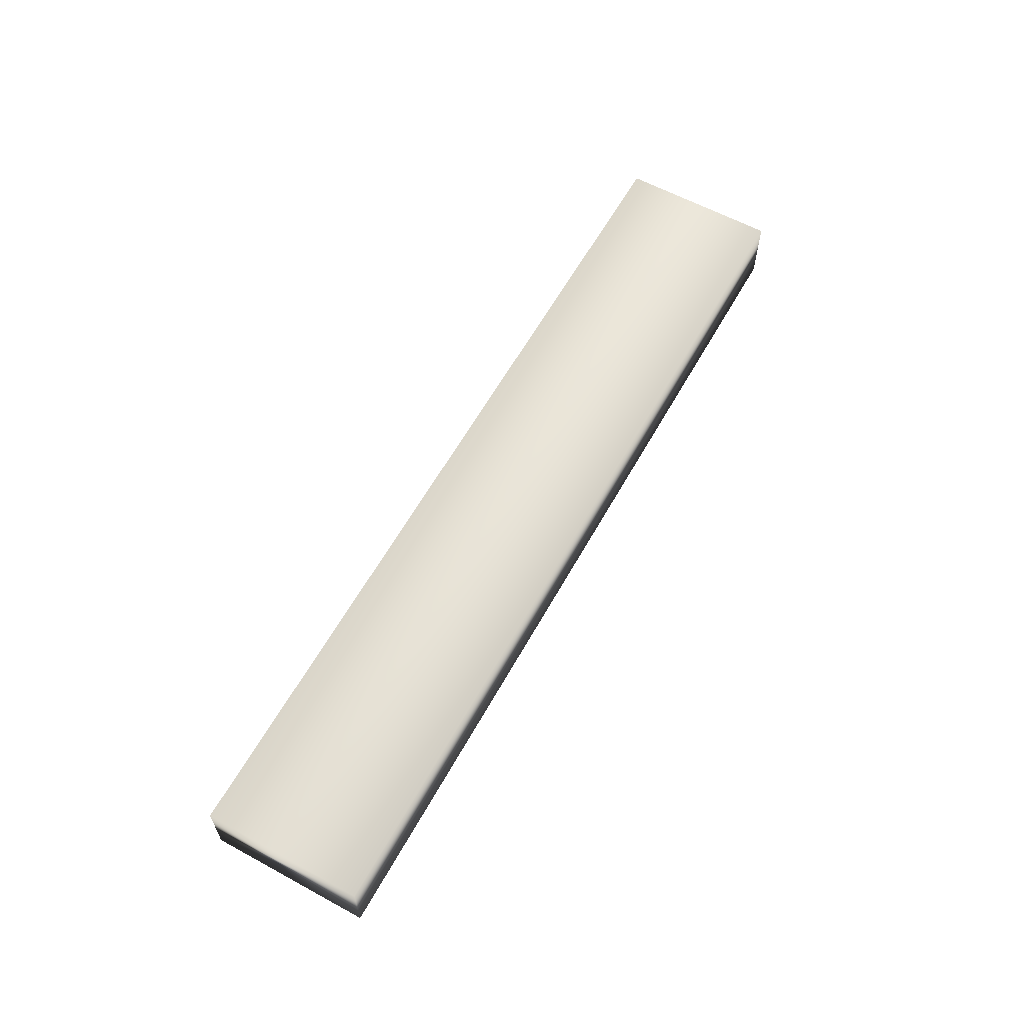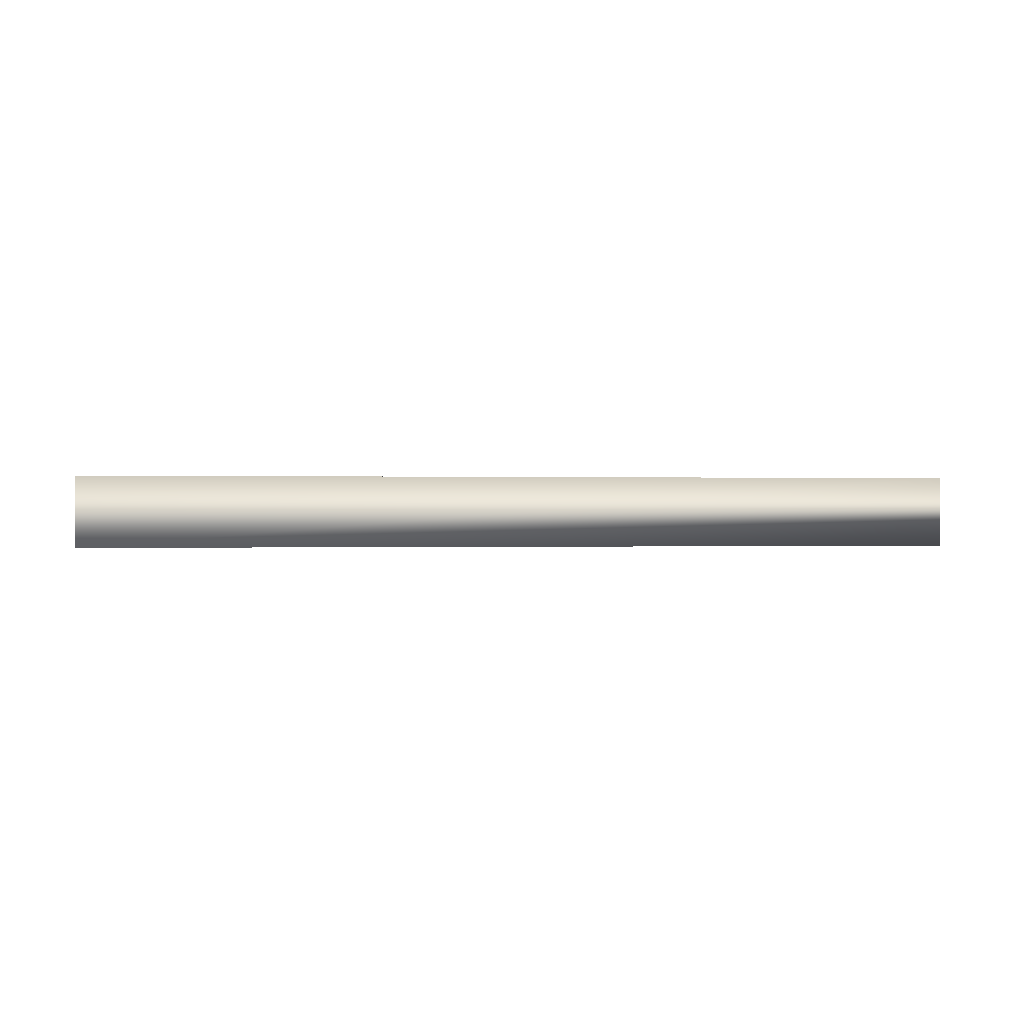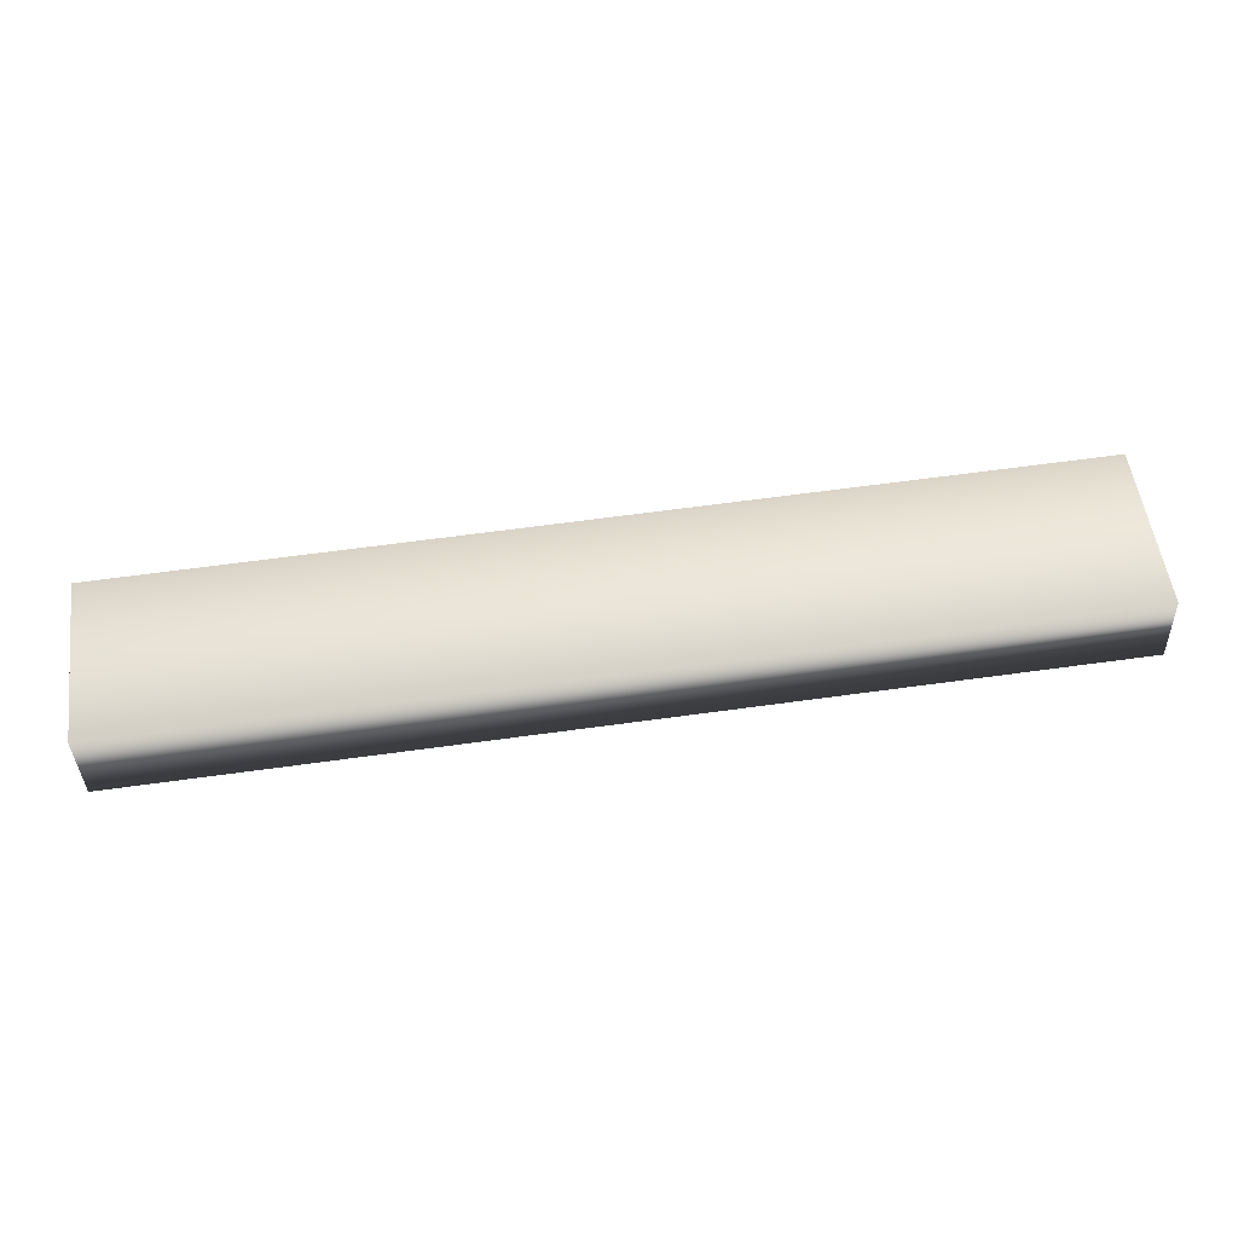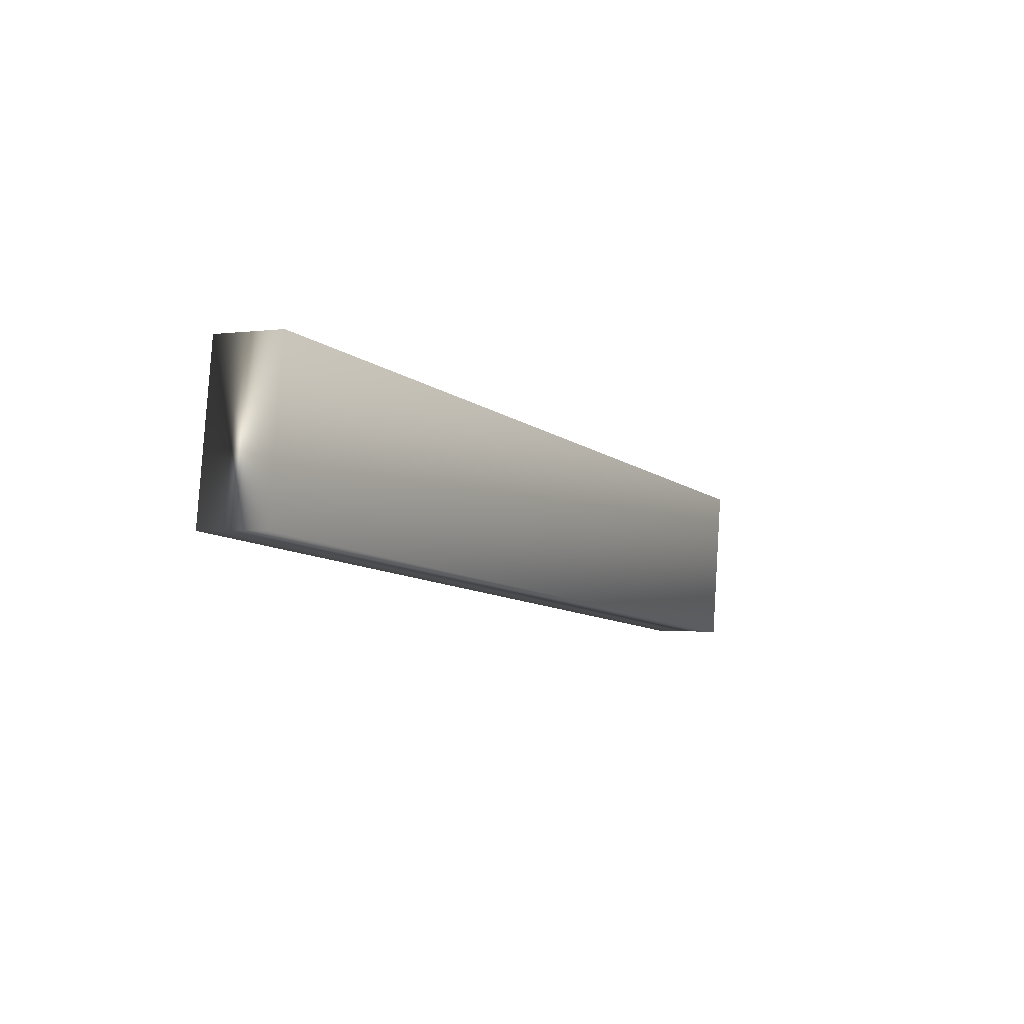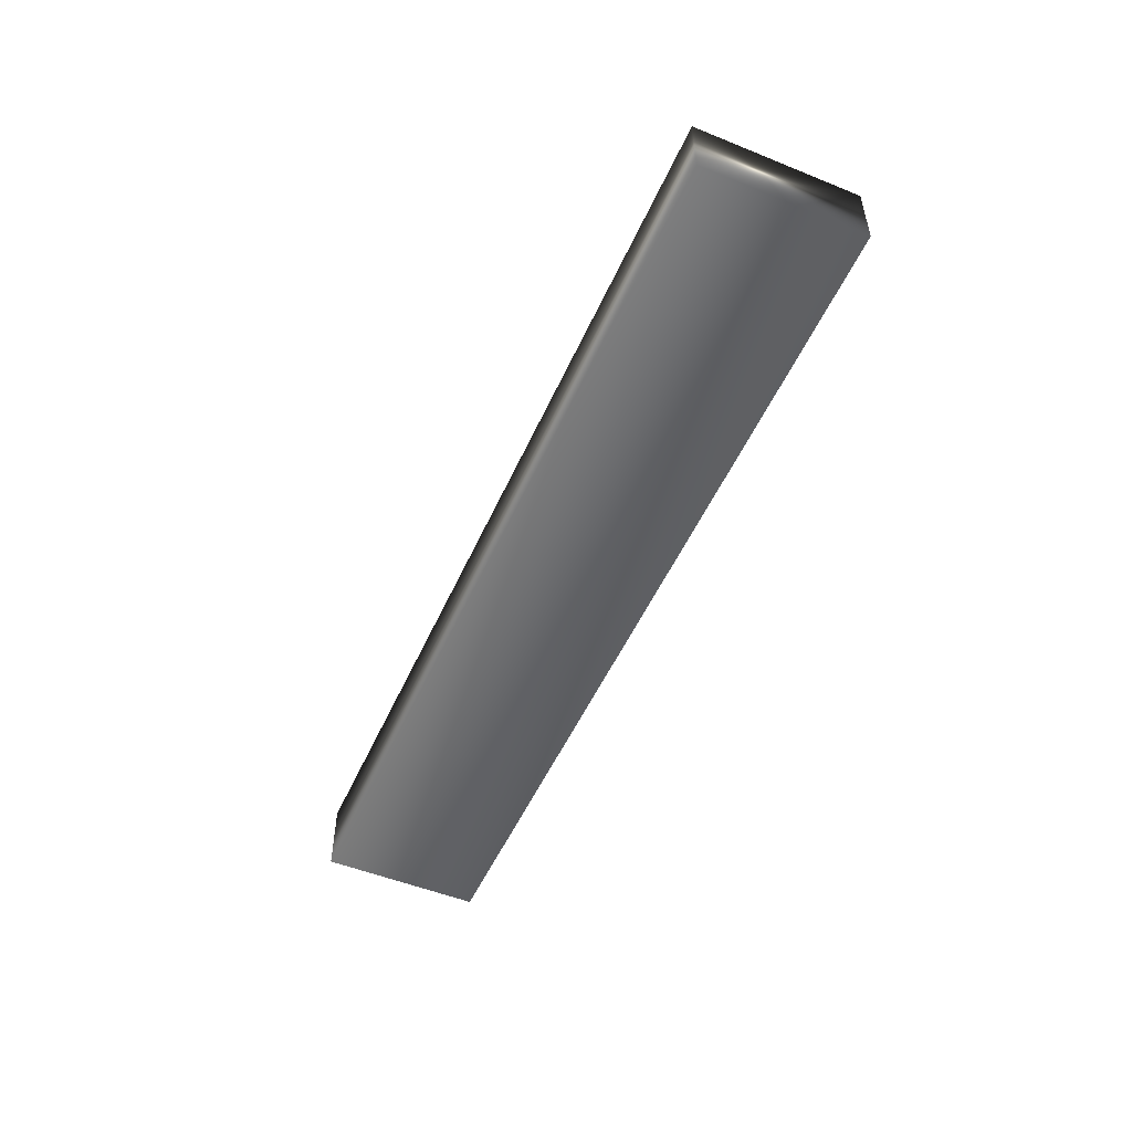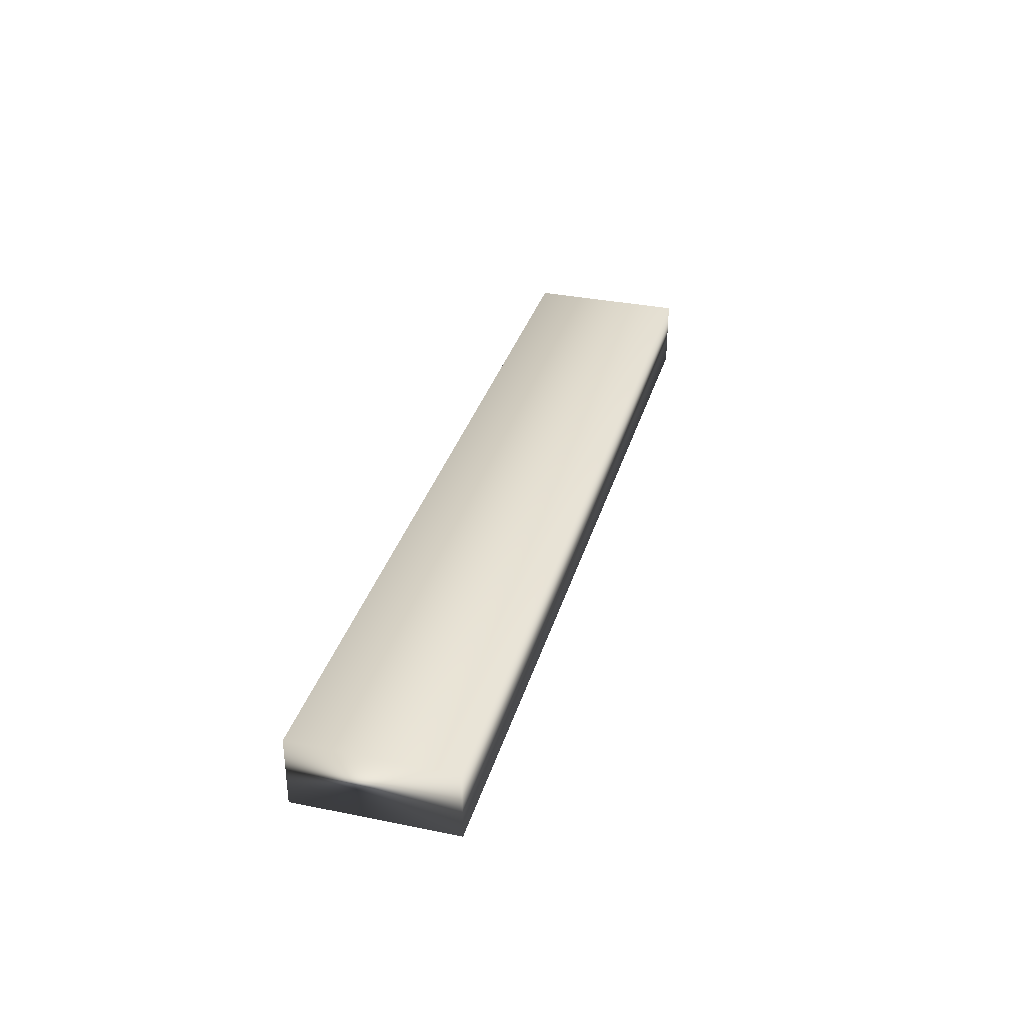
<metadata>
{"format":"obj","ext":"obj","renderer":"f3d","projection":"perspective","resolution":1024,"background":"white","views":[{"elev":60.6,"azim":126.6,"up":"+Y"},{"elev":-0.1,"azim":179.5,"up":"+Y"},{"elev":-36.8,"azim":-178.2,"up":"+Z"},{"elev":-0.9,"azim":-60.8,"up":"+Z"},{"elev":-51.7,"azim":73.9,"up":"+Y"},{"elev":33.6,"azim":113.1,"up":"+Y"}]}
</metadata>
<code>
v -51.66 3.083 107.6
v -51.71 3.083 107.3
v -49.6 3.083 107.4
v -49.65 3.083 107
v -49.6 3.25 107.4
v -49.65 3.25 107
v -51.66 3.25 107.6
v -51.71 3.25 107.3
f 1 2 3
f 3 2 4
f 5 3 6
f 6 3 4
f 7 1 5
f 5 1 3
f 2 8 4
f 4 8 6
f 8 2 7
f 7 2 1
f 7 5 8
f 8 5 6

</code>
